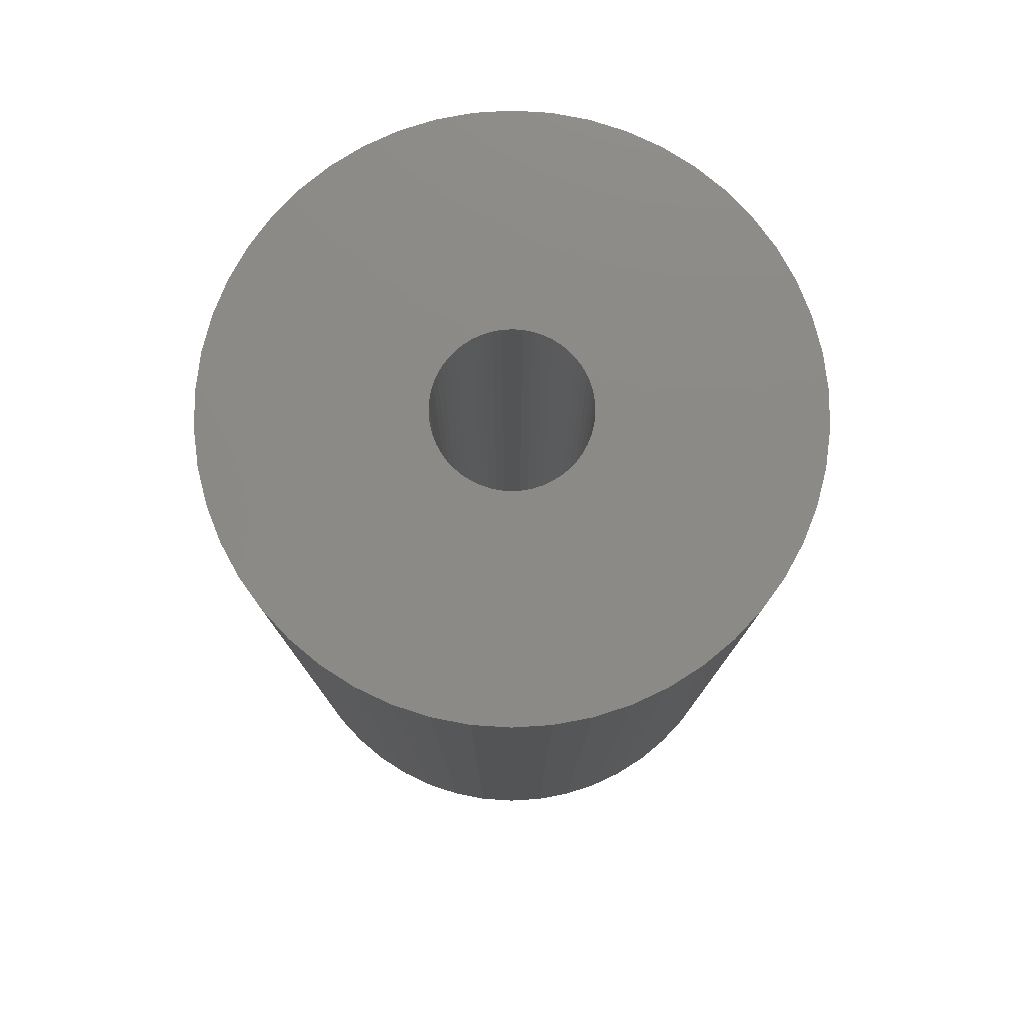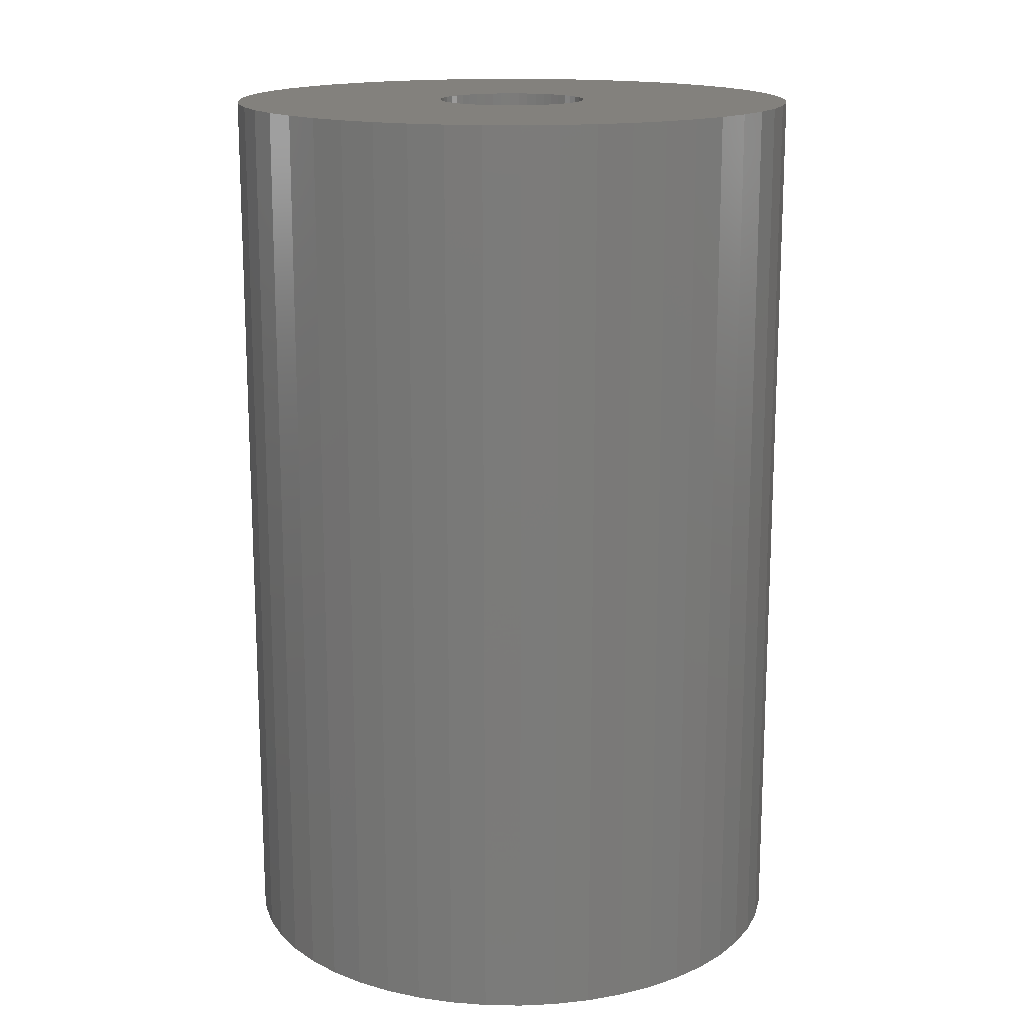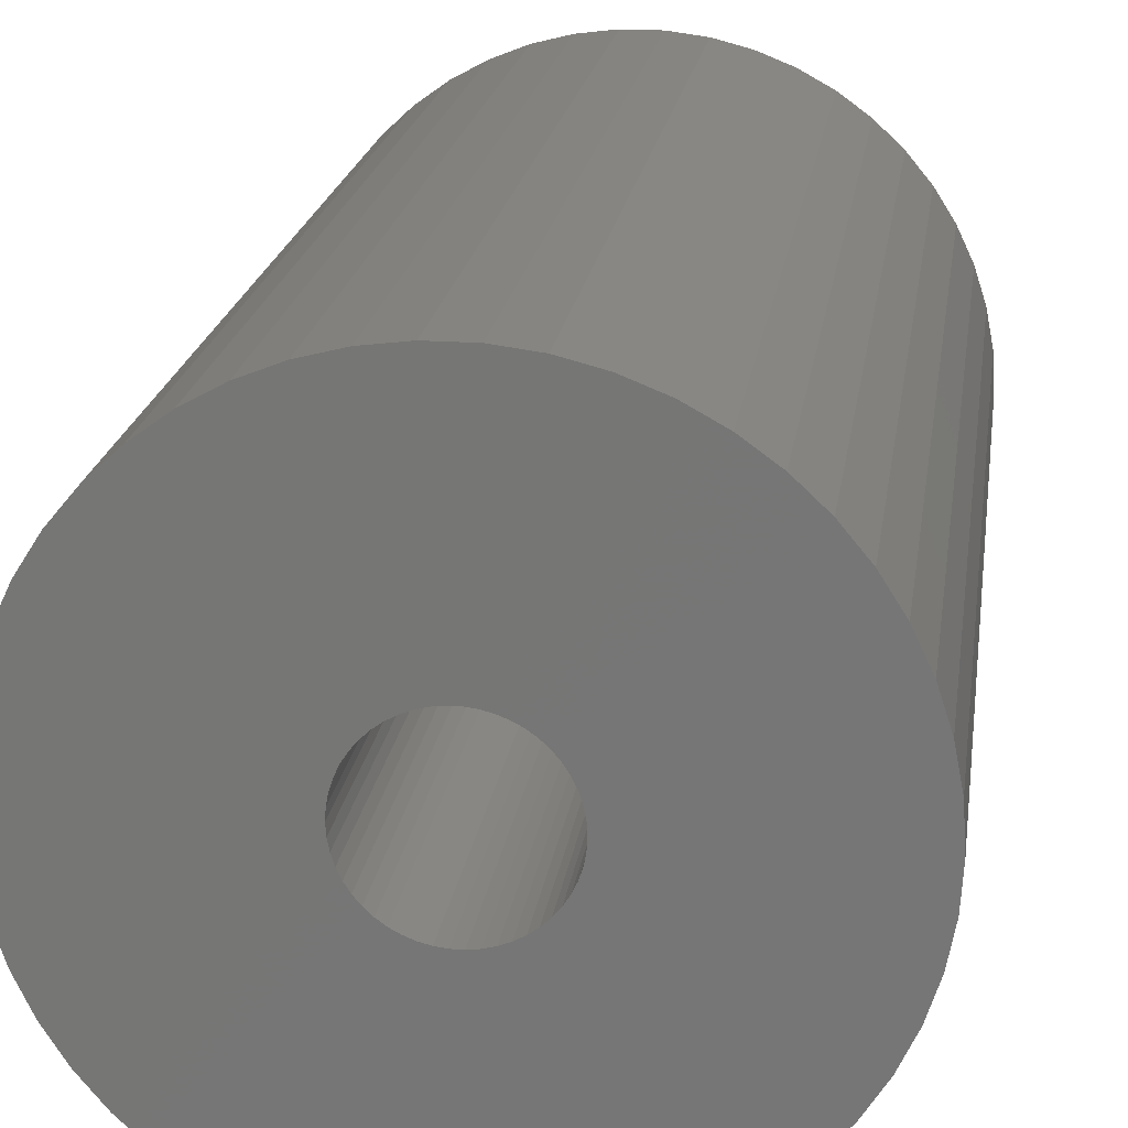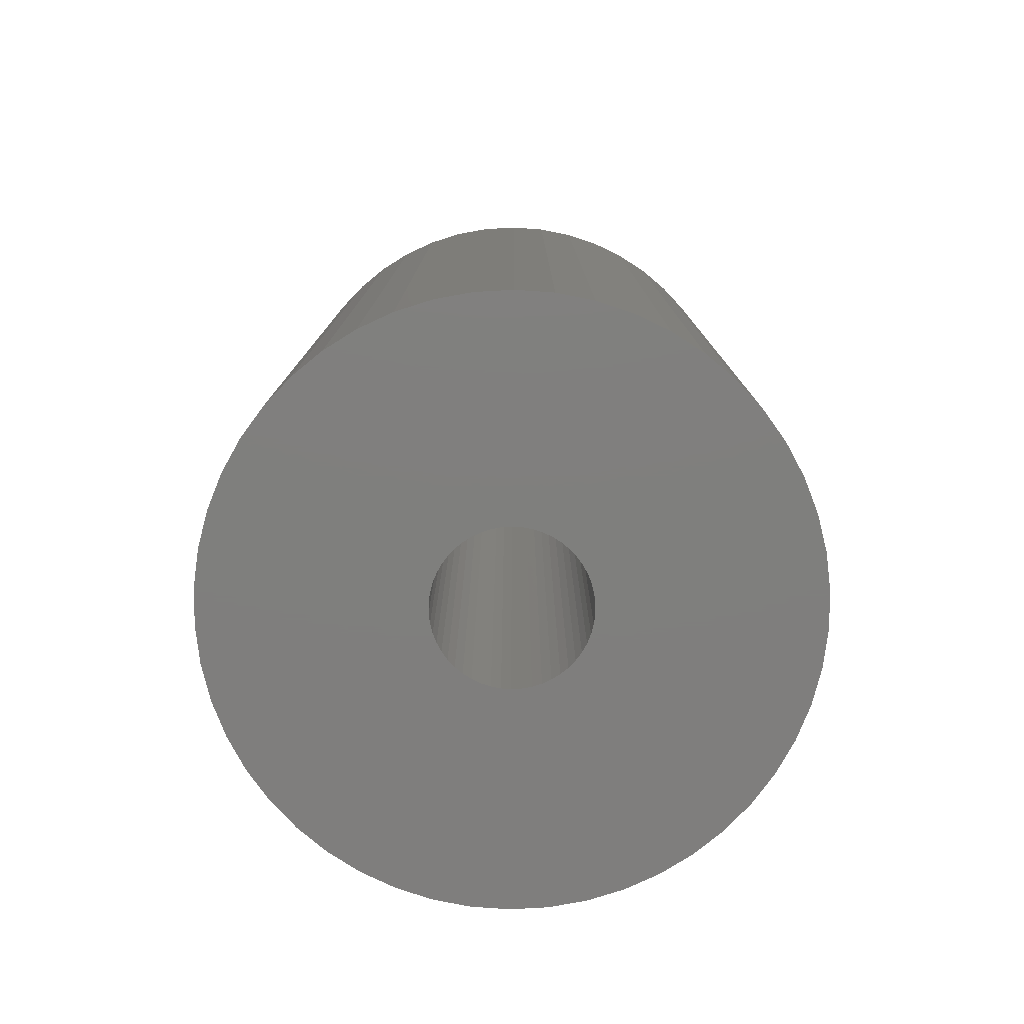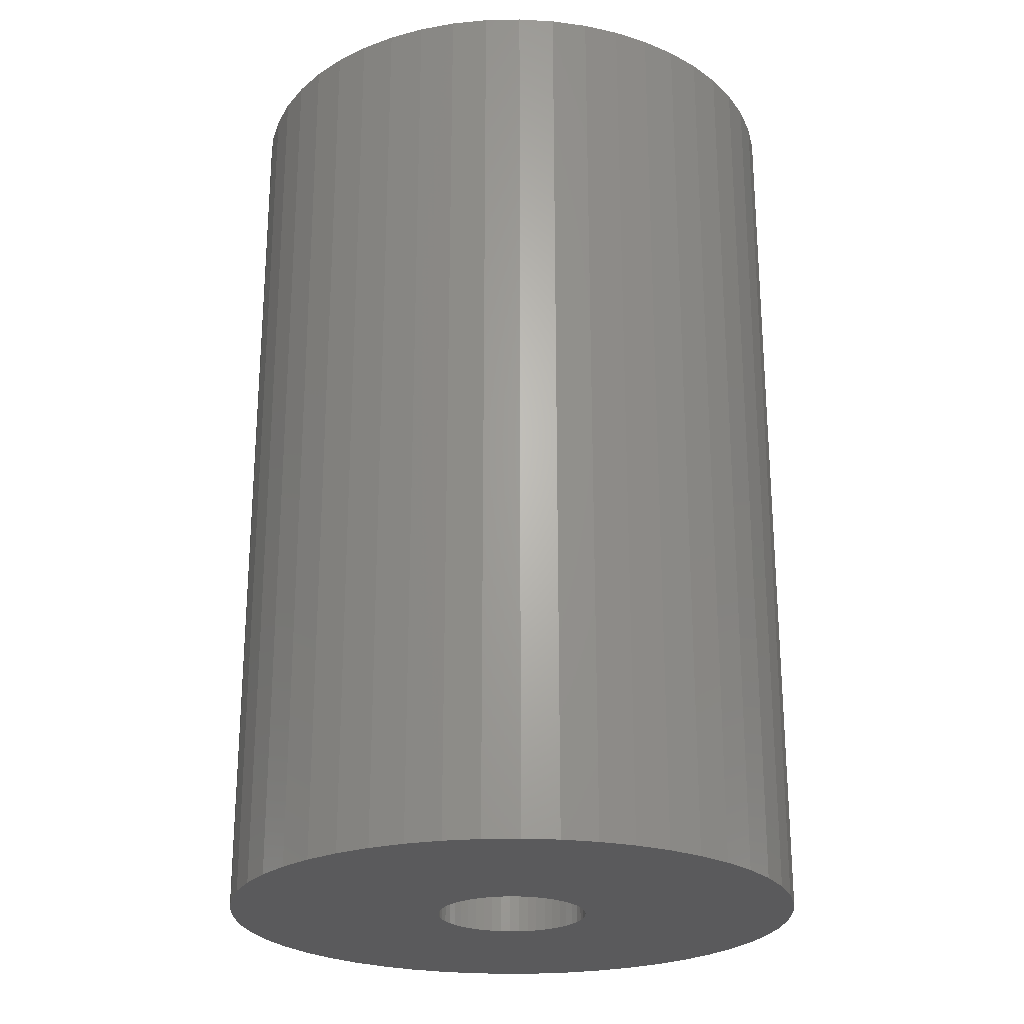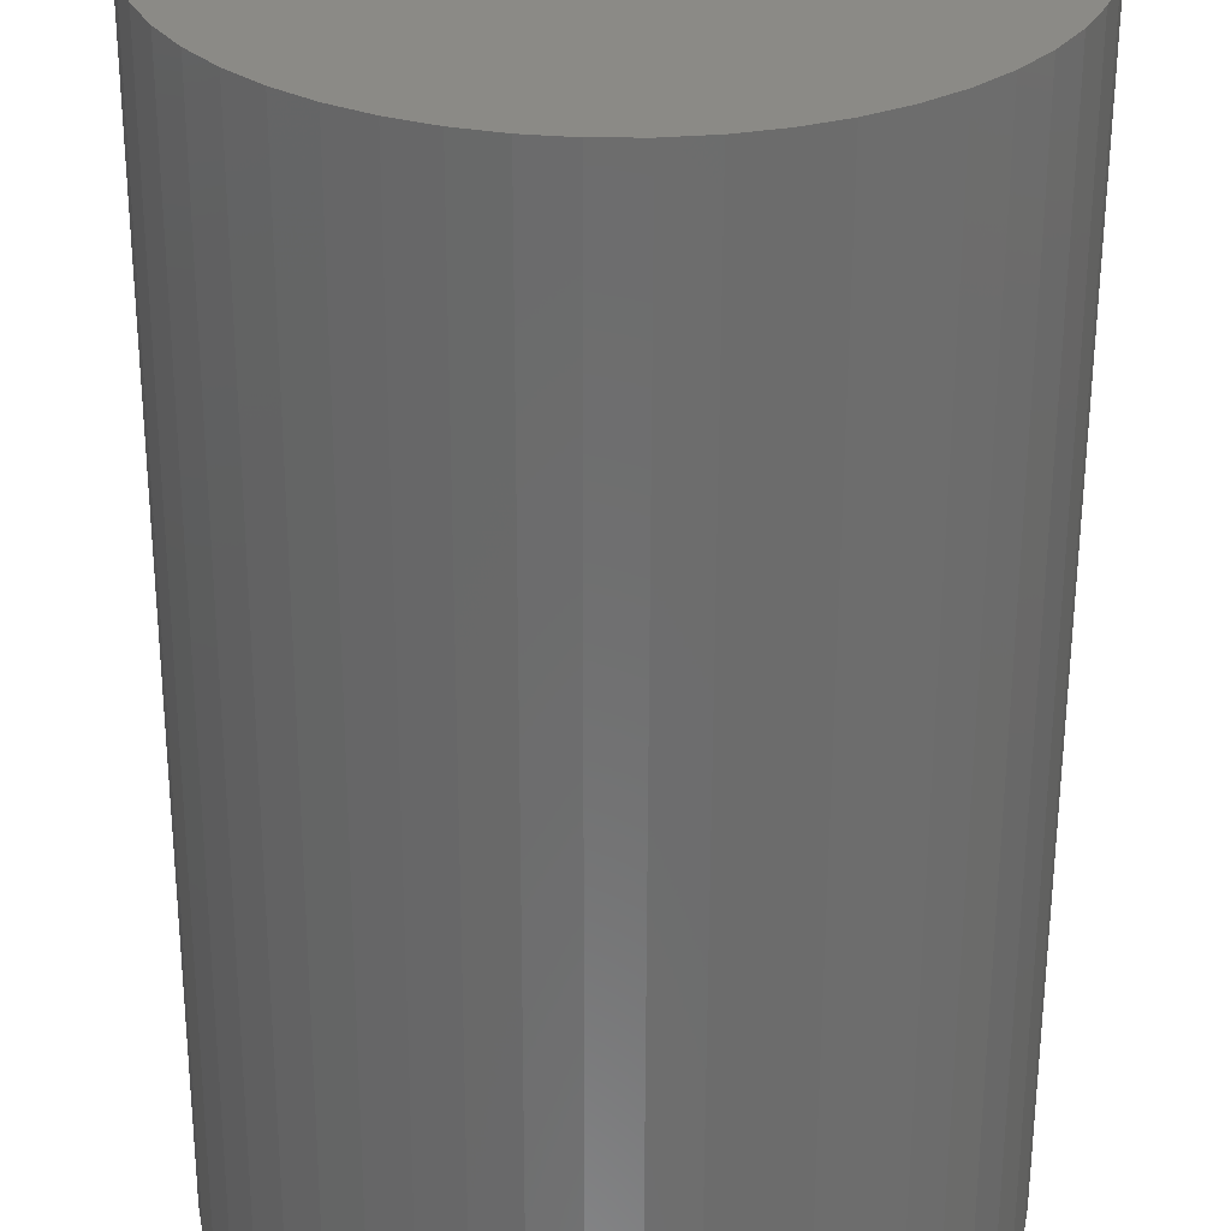
<metadata>
{"format":"stl","ext":"stl","renderer":"f3d","projection":"perspective","resolution":1024,"background":"white","views":[{"elev":78.2,"azim":140.5,"up":"+Z"},{"elev":15.8,"azim":138.7,"up":"+Z"},{"elev":19.6,"azim":-172.2,"up":"+Y"},{"elev":-78.9,"azim":68.0,"up":"+Z"},{"elev":-24.3,"azim":-19.6,"up":"+Z"},{"elev":-59.1,"azim":179.8,"up":"+Y"}]}
</metadata>
<code>
# stl→obj: 200 verts, 400 faces
v 20 0 31.5
v 19.84 2.507 -31.5
v 19.84 2.507 31.5
v 20 0 -31.5
v -20 0 -31.5
v -19.84 2.507 31.5
v -19.84 2.507 -31.5
v -20 0 31.5
v 1.256 19.96 -31.5
v -1.256 19.96 31.5
v 1.256 19.96 31.5
v -1.256 19.96 -31.5
v -1.256 -19.96 -31.5
v 1.256 -19.96 31.5
v -1.256 -19.96 31.5
v 1.256 -19.96 -31.5
v 14.58 13.69 -31.5
v 12.75 15.41 31.5
v 14.58 13.69 31.5
v 12.75 15.41 -31.5
v -12.75 15.41 -31.5
v -14.58 13.69 31.5
v -12.75 15.41 31.5
v -14.58 13.69 -31.5
v -6.18 19.02 -31.5
v -8.516 18.1 31.5
v -6.18 19.02 31.5
v -8.516 18.1 -31.5
v 18.6 7.362 31.5
v 17.53 9.635 -31.5
v 17.53 9.635 31.5
v 18.6 7.362 -31.5
v 8.516 18.1 -31.5
v 6.18 19.02 31.5
v 8.516 18.1 31.5
v 6.18 19.02 -31.5
v 10.72 16.89 31.5
v 10.72 16.89 -31.5
v -18.6 7.362 -31.5
v -17.53 9.635 31.5
v -17.53 9.635 -31.5
v -18.6 7.362 31.5
v -16.18 11.76 -31.5
v -16.18 11.76 31.5
v -19.37 4.974 -31.5
v -19.37 4.974 31.5
v -10.72 16.89 31.5
v -10.72 16.89 -31.5
v -3.748 19.65 -31.5
v -3.748 19.65 31.5
v 6.18 -19.02 -31.5
v 8.516 -18.1 31.5
v 6.18 -19.02 31.5
v 8.516 -18.1 -31.5
v 19.37 4.974 31.5
v 19.37 4.974 -31.5
v 16.18 11.76 31.5
v 16.18 11.76 -31.5
v 3.748 19.65 31.5
v 3.748 19.65 -31.5
v 5.25 0 31.5
v 5.209 0.658 31.5
v 19.84 -2.507 31.5
v 5.085 1.306 31.5
v 5.209 -0.658 31.5
v 4.881 1.933 31.5
v 19.37 -4.974 31.5
v 4.601 2.529 31.5
v 5.085 -1.306 31.5
v 4.247 3.086 31.5
v 18.6 -7.362 31.5
v 3.827 3.594 31.5
v 4.881 -1.933 31.5
v 3.346 4.045 31.5
v 17.53 -9.635 31.5
v 2.813 4.433 31.5
v 4.601 -2.529 31.5
v 2.235 4.75 31.5
v 16.18 -11.76 31.5
v 4.247 -3.086 31.5
v 1.622 4.993 31.5
v 0.9838 5.157 31.5
v 0.3296 5.24 31.5
v -0.3296 5.24 31.5
v -0.9838 5.157 31.5
v -1.622 4.993 31.5
v -2.235 4.75 31.5
v -2.813 4.433 31.5
v -3.346 4.045 31.5
v -3.827 3.594 31.5
v -4.247 3.086 31.5
v 14.58 -13.69 31.5
v 3.827 -3.594 31.5
v 12.75 -15.41 31.5
v 3.346 -4.045 31.5
v 10.72 -16.89 31.5
v 2.813 -4.433 31.5
v 2.235 -4.75 31.5
v 1.622 -4.993 31.5
v 3.748 -19.65 31.5
v 0.9838 -5.157 31.5
v 0.3296 -5.24 31.5
v -0.3296 -5.24 31.5
v -0.9838 -5.157 31.5
v -3.748 -19.65 31.5
v -1.622 -4.993 31.5
v -6.18 -19.02 31.5
v -2.235 -4.75 31.5
v -8.516 -18.1 31.5
v -2.813 -4.433 31.5
v -10.72 -16.89 31.5
v -3.346 -4.045 31.5
v -12.75 -15.41 31.5
v -3.827 -3.594 31.5
v -14.58 -13.69 31.5
v -4.247 -3.086 31.5
v -16.18 -11.76 31.5
v -4.601 -2.529 31.5
v -17.53 -9.635 31.5
v -4.881 -1.933 31.5
v -18.6 -7.362 31.5
v -5.085 -1.306 31.5
v -19.37 -4.974 31.5
v -5.209 -0.658 31.5
v -19.84 -2.507 31.5
v -5.25 0 31.5
v -4.601 2.529 31.5
v -4.881 1.933 31.5
v -5.085 1.306 31.5
v -5.209 0.658 31.5
v 19.84 -2.507 -31.5
v 10.72 -16.89 -31.5
v 16.18 -11.76 -31.5
v 14.58 -13.69 -31.5
v 19.37 -4.974 -31.5
v 18.6 -7.362 -31.5
v -14.58 -13.69 -31.5
v -12.75 -15.41 -31.5
v -17.53 -9.635 -31.5
v -18.6 -7.362 -31.5
v -16.18 -11.76 -31.5
v 5.25 0 -31.5
v 5.209 -0.658 -31.5
v 5.085 -1.306 -31.5
v 5.209 0.658 -31.5
v 4.881 -1.933 -31.5
v 17.53 -9.635 -31.5
v 4.601 -2.529 -31.5
v 5.085 1.306 -31.5
v 4.247 -3.086 -31.5
v 3.827 -3.594 -31.5
v 12.75 -15.41 -31.5
v 4.881 1.933 -31.5
v 3.346 -4.045 -31.5
v 2.813 -4.433 -31.5
v 4.601 2.529 -31.5
v 2.235 -4.75 -31.5
v 4.247 3.086 -31.5
v 1.622 -4.993 -31.5
v 3.748 -19.65 -31.5
v 0.9838 -5.157 -31.5
v 0.3296 -5.24 -31.5
v -0.3296 -5.24 -31.5
v -0.9838 -5.157 -31.5
v -3.748 -19.65 -31.5
v -1.622 -4.993 -31.5
v -6.18 -19.02 -31.5
v -2.235 -4.75 -31.5
v -8.516 -18.1 -31.5
v -2.813 -4.433 -31.5
v -10.72 -16.89 -31.5
v -3.346 -4.045 -31.5
v -3.827 -3.594 -31.5
v -4.247 -3.086 -31.5
v 3.827 3.594 -31.5
v 3.346 4.045 -31.5
v 2.813 4.433 -31.5
v 2.235 4.75 -31.5
v 1.622 4.993 -31.5
v 0.9838 5.157 -31.5
v 0.3296 5.24 -31.5
v -0.3296 5.24 -31.5
v -0.9838 5.157 -31.5
v -1.622 4.993 -31.5
v -2.235 4.75 -31.5
v -2.813 4.433 -31.5
v -3.346 4.045 -31.5
v -3.827 3.594 -31.5
v -4.247 3.086 -31.5
v -4.601 2.529 -31.5
v -4.881 1.933 -31.5
v -5.085 1.306 -31.5
v -5.209 0.658 -31.5
v -5.25 0 -31.5
v -4.601 -2.529 -31.5
v -4.881 -1.933 -31.5
v -5.085 -1.306 -31.5
v -19.37 -4.974 -31.5
v -5.209 -0.658 -31.5
v -19.84 -2.507 -31.5
f 1 2 3
f 2 1 4
f 5 6 7
f 6 5 8
f 9 10 11
f 10 9 12
f 13 14 15
f 14 13 16
f 17 18 19
f 18 17 20
f 21 22 23
f 22 21 24
f 25 26 27
f 26 25 28
f 29 30 31
f 30 29 32
f 33 34 35
f 34 33 36
f 20 37 18
f 37 20 38
f 39 40 41
f 40 39 42
f 43 22 24
f 22 43 44
f 45 42 39
f 42 45 46
f 28 47 26
f 47 28 48
f 49 27 50
f 27 49 25
f 51 52 53
f 52 51 54
f 55 32 29
f 32 55 56
f 3 56 55
f 56 3 2
f 57 17 19
f 17 57 58
f 31 58 57
f 58 31 30
f 36 59 34
f 59 36 60
f 60 11 59
f 11 60 9
f 38 35 37
f 35 38 33
f 41 44 43
f 44 41 40
f 7 46 45
f 46 7 6
f 61 1 3
f 62 3 55
f 1 61 63
f 64 55 29
f 65 63 61
f 66 29 31
f 63 65 67
f 68 31 57
f 69 67 65
f 70 57 19
f 67 69 71
f 72 19 18
f 73 71 69
f 74 18 37
f 71 73 75
f 76 37 35
f 77 75 73
f 78 35 34
f 75 77 79
f 80 79 77
f 3 62 61
f 55 64 62
f 29 66 64
f 31 68 66
f 57 70 68
f 19 72 70
f 81 34 59
f 18 74 72
f 37 76 74
f 35 78 76
f 34 81 78
f 82 59 11
f 59 82 81
f 11 83 82
f 11 84 83
f 10 84 11
f 84 10 85
f 50 85 10
f 85 50 86
f 27 86 50
f 86 27 87
f 26 87 27
f 87 26 88
f 47 88 26
f 88 47 89
f 23 89 47
f 89 23 90
f 22 90 23
f 44 91 22
f 90 22 91
f 79 80 92
f 93 92 80
f 92 93 94
f 95 94 93
f 94 95 96
f 97 96 95
f 96 97 52
f 98 52 97
f 52 98 53
f 99 53 98
f 53 99 100
f 101 100 99
f 100 101 14
f 102 14 101
f 103 14 102
f 15 103 104
f 103 15 14
f 105 104 106
f 107 106 108
f 109 108 110
f 111 110 112
f 104 105 15
f 113 112 114
f 115 114 116
f 117 116 118
f 119 118 120
f 121 120 122
f 123 122 124
f 106 107 105
f 125 124 126
f 91 44 127
f 40 127 44
f 108 109 107
f 127 40 128
f 110 111 109
f 42 128 40
f 112 113 111
f 128 42 129
f 114 115 113
f 46 129 42
f 116 117 115
f 129 46 130
f 118 119 117
f 6 130 46
f 120 121 119
f 130 6 126
f 122 123 121
f 8 126 6
f 124 125 123
f 126 8 125
f 48 23 47
f 23 48 21
f 12 50 10
f 50 12 49
f 63 4 1
f 4 63 131
f 54 96 52
f 96 54 132
f 92 133 79
f 133 92 134
f 71 135 67
f 135 71 136
f 67 131 63
f 131 67 135
f 137 113 115
f 113 137 138
f 139 121 140
f 121 139 119
f 137 117 141
f 117 137 115
f 142 4 131
f 143 131 135
f 4 142 2
f 144 135 136
f 145 2 142
f 146 136 147
f 2 145 56
f 148 147 133
f 149 56 145
f 150 133 134
f 56 149 32
f 151 134 152
f 153 32 149
f 154 152 132
f 32 153 30
f 155 132 54
f 156 30 153
f 157 54 51
f 30 156 58
f 158 58 156
f 131 143 142
f 135 144 143
f 136 146 144
f 147 148 146
f 133 150 148
f 134 151 150
f 159 51 160
f 152 154 151
f 132 155 154
f 54 157 155
f 51 159 157
f 161 160 16
f 160 161 159
f 16 162 161
f 16 163 162
f 13 163 16
f 163 13 164
f 165 164 13
f 164 165 166
f 167 166 165
f 166 167 168
f 169 168 167
f 168 169 170
f 171 170 169
f 170 171 172
f 138 172 171
f 172 138 173
f 137 173 138
f 141 174 137
f 173 137 174
f 58 158 17
f 175 17 158
f 17 175 20
f 176 20 175
f 20 176 38
f 177 38 176
f 38 177 33
f 178 33 177
f 33 178 36
f 179 36 178
f 36 179 60
f 180 60 179
f 60 180 9
f 181 9 180
f 182 9 181
f 12 182 183
f 182 12 9
f 49 183 184
f 25 184 185
f 28 185 186
f 48 186 187
f 183 49 12
f 21 187 188
f 24 188 189
f 43 189 190
f 41 190 191
f 39 191 192
f 45 192 193
f 184 25 49
f 7 193 194
f 174 141 195
f 139 195 141
f 185 28 25
f 195 139 196
f 186 48 28
f 140 196 139
f 187 21 48
f 196 140 197
f 188 24 21
f 198 197 140
f 189 43 24
f 197 198 199
f 190 41 43
f 200 199 198
f 191 39 41
f 199 200 194
f 192 45 39
f 5 194 200
f 193 7 45
f 194 5 7
f 79 147 75
f 147 79 133
f 140 123 198
f 123 140 121
f 160 53 100
f 53 160 51
f 16 100 14
f 100 16 160
f 152 92 94
f 92 152 134
f 132 94 96
f 94 132 152
f 75 136 71
f 136 75 147
f 165 15 105
f 15 165 13
f 169 107 109
f 107 169 167
f 167 105 107
f 105 167 165
f 141 119 139
f 119 141 117
f 198 125 200
f 125 198 123
f 200 8 5
f 8 200 125
f 171 109 111
f 109 171 169
f 138 111 113
f 111 138 171
f 142 62 145
f 62 142 61
f 126 193 130
f 193 126 194
f 182 83 84
f 83 182 181
f 162 103 102
f 103 162 163
f 176 72 74
f 72 176 175
f 188 89 90
f 89 188 187
f 185 86 87
f 86 185 184
f 153 68 156
f 68 153 66
f 145 64 149
f 64 145 62
f 179 78 81
f 78 179 178
f 178 76 78
f 76 178 177
f 128 190 127
f 190 128 191
f 127 189 91
f 189 127 190
f 186 87 88
f 87 186 185
f 184 85 86
f 85 184 183
f 146 69 144
f 69 146 73
f 161 102 101
f 102 161 162
f 149 66 153
f 66 149 64
f 158 72 175
f 72 158 70
f 156 70 158
f 70 156 68
f 180 81 82
f 81 180 179
f 181 82 83
f 82 181 180
f 177 74 76
f 74 177 176
f 91 188 90
f 188 91 189
f 129 191 128
f 191 129 192
f 130 192 129
f 192 130 193
f 187 88 89
f 88 187 186
f 183 84 85
f 84 183 182
f 143 61 142
f 61 143 65
f 144 65 143
f 65 144 69
f 116 195 118
f 195 116 174
f 118 196 120
f 196 118 195
f 155 98 97
f 98 155 157
f 157 99 98
f 99 157 159
f 148 73 146
f 73 148 77
f 166 108 106
f 108 166 168
f 124 194 126
f 194 124 199
f 122 199 124
f 199 122 197
f 120 197 122
f 197 120 196
f 154 97 95
f 97 154 155
f 159 101 99
f 101 159 161
f 150 77 148
f 77 150 80
f 151 80 150
f 80 151 93
f 172 114 112
f 114 172 173
f 168 110 108
f 110 168 170
f 114 174 116
f 174 114 173
f 151 95 93
f 95 151 154
f 164 106 104
f 106 164 166
f 163 104 103
f 104 163 164
f 170 112 110
f 112 170 172

</code>
